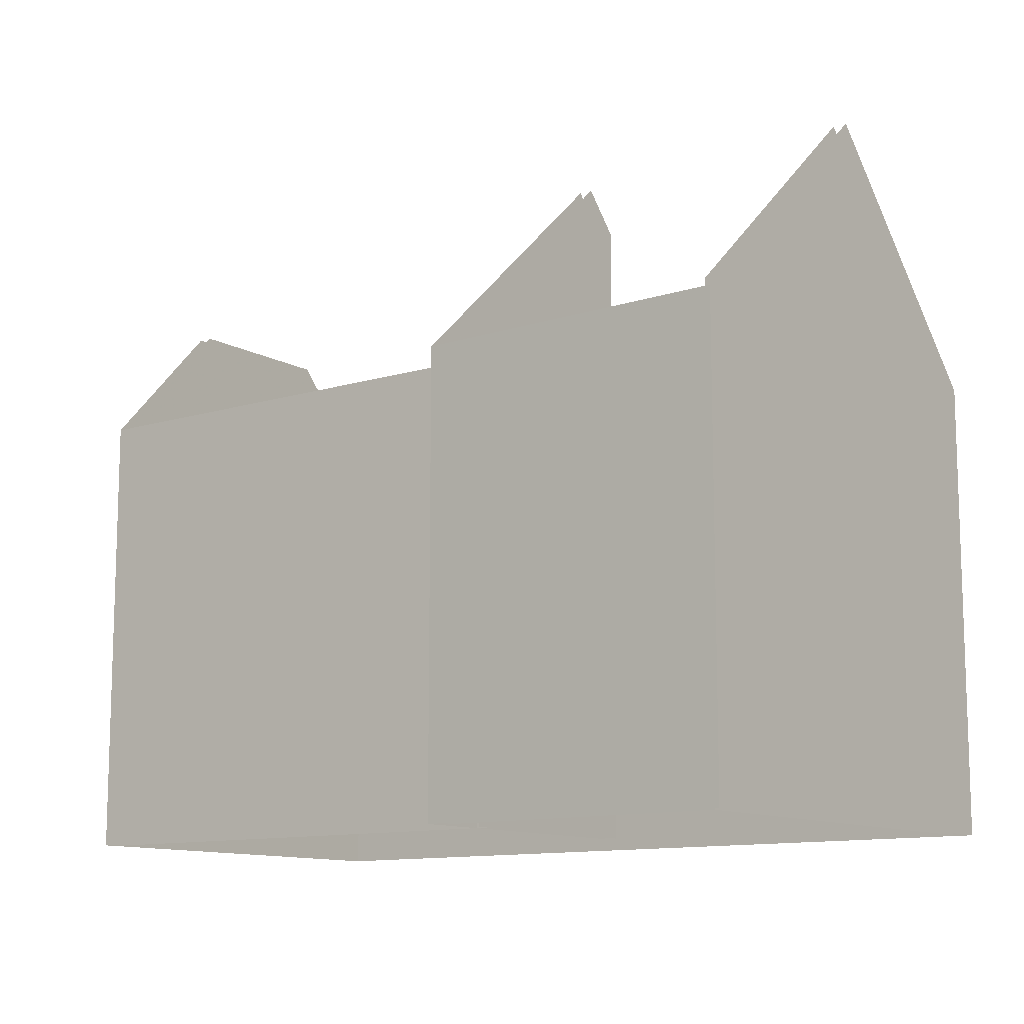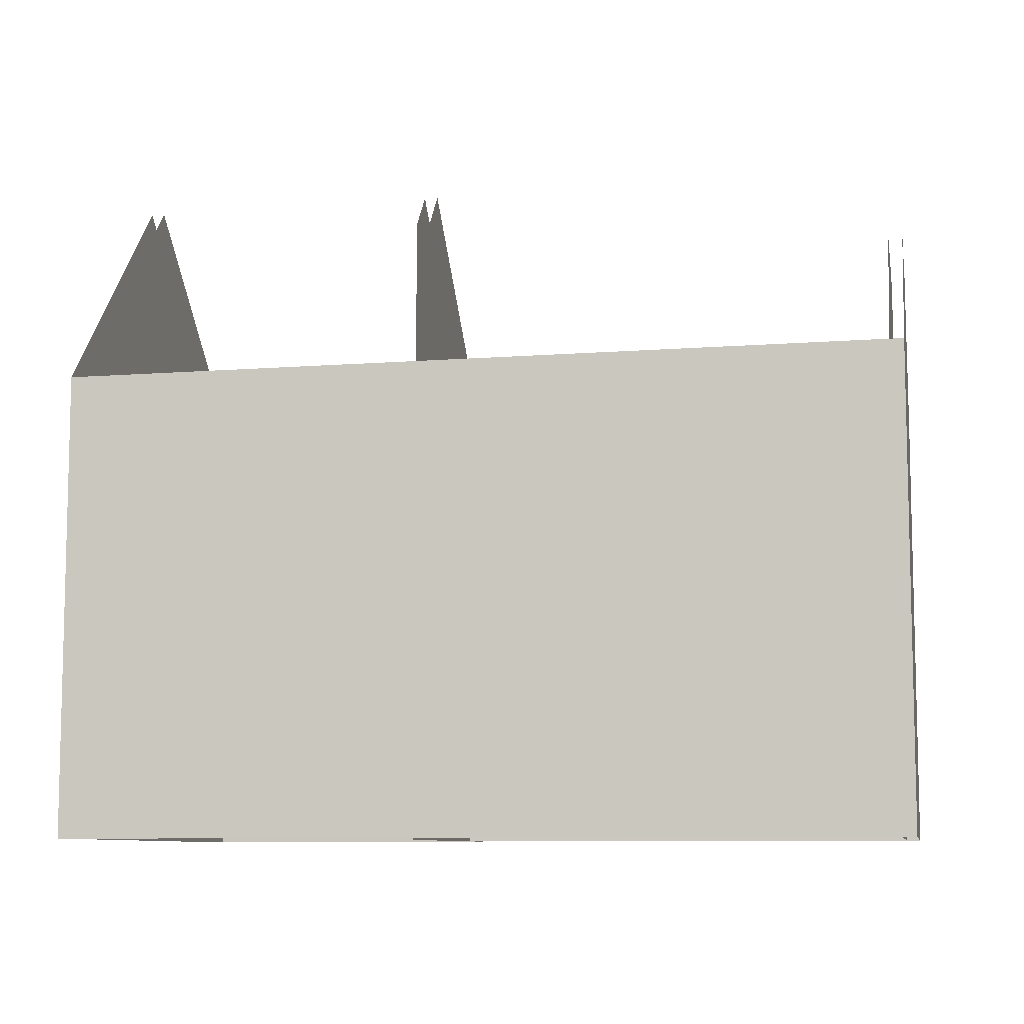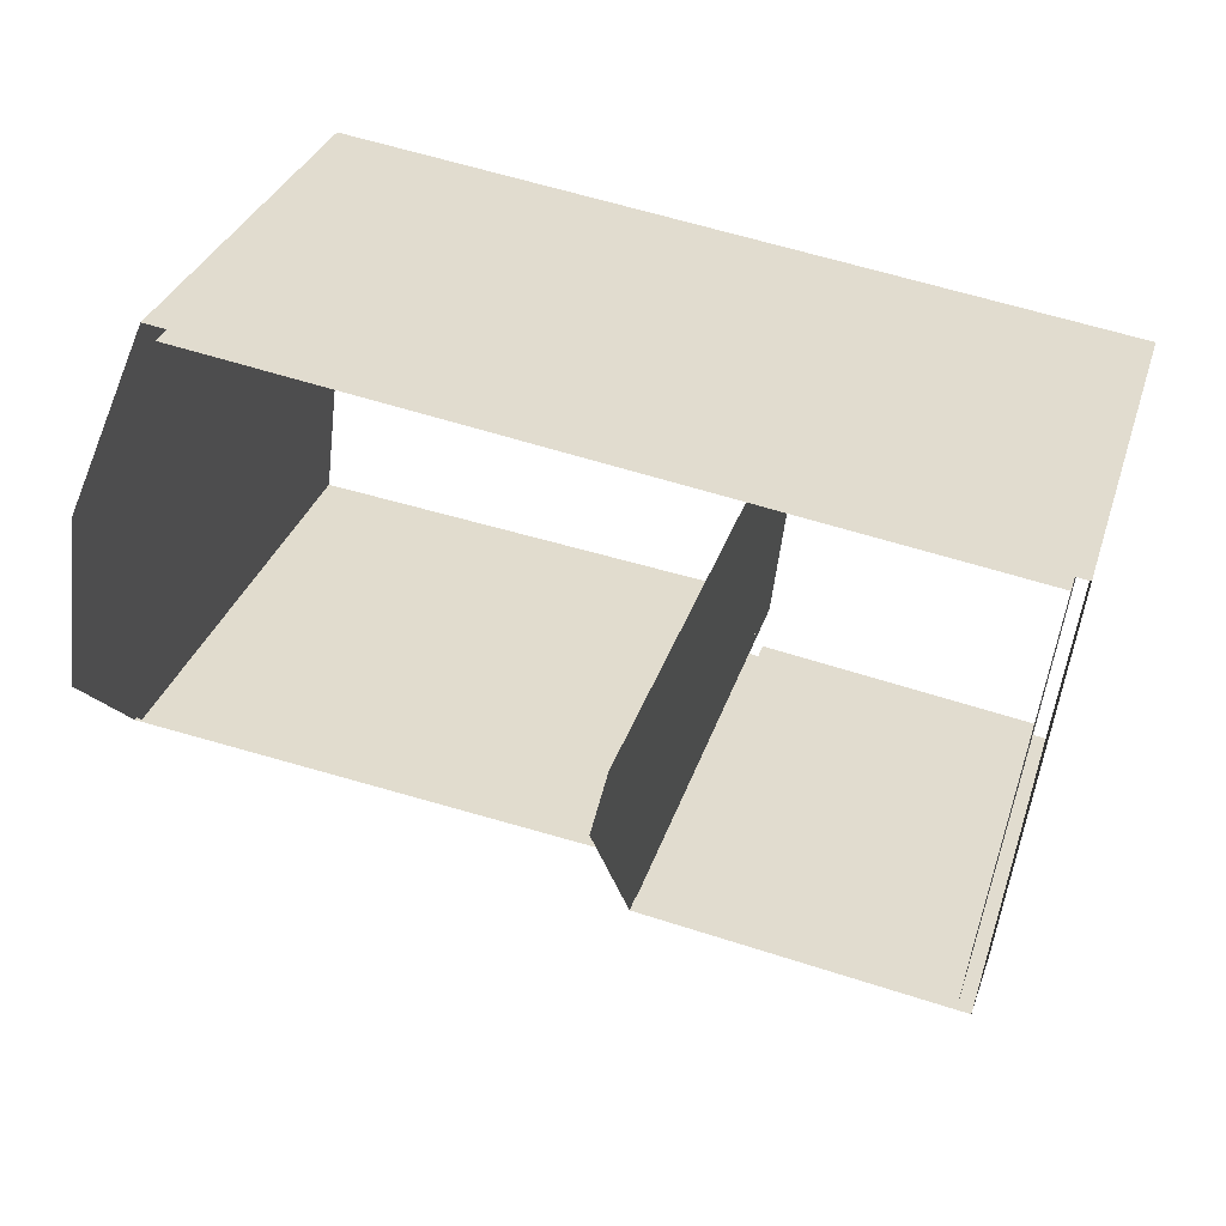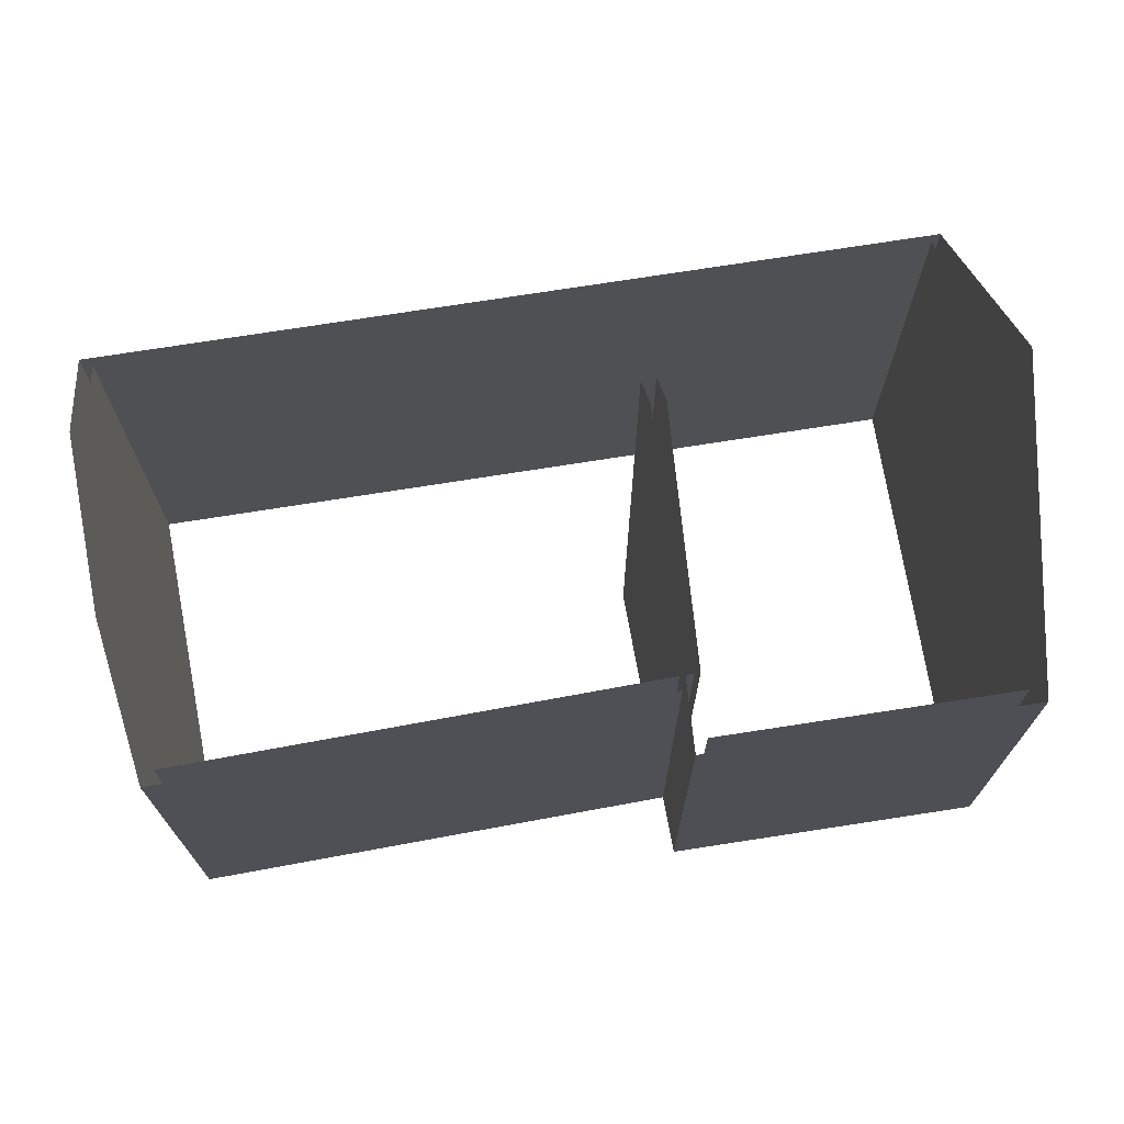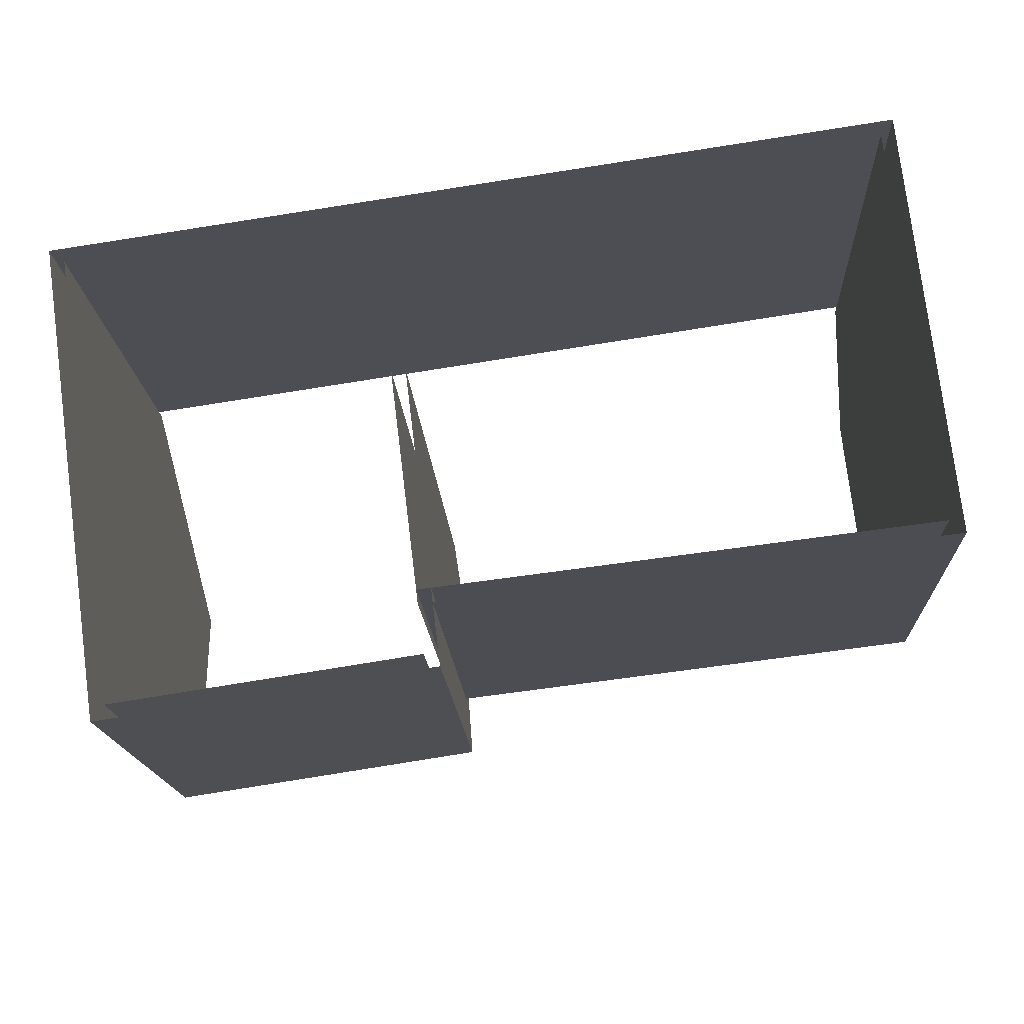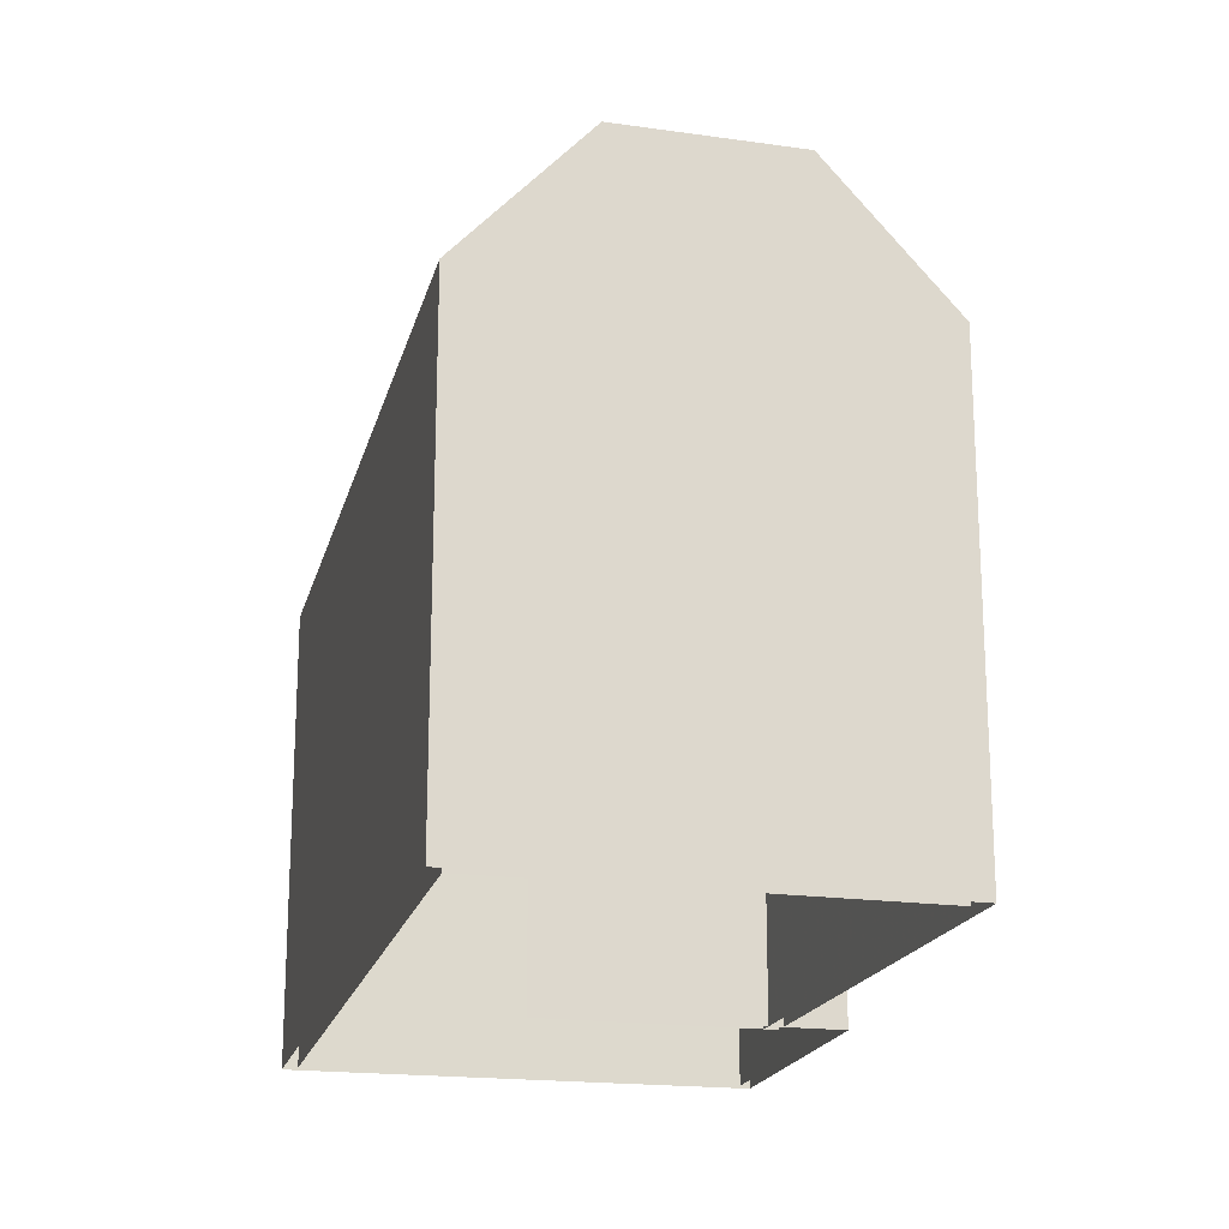
<metadata>
{"format":"obj","ext":"obj","renderer":"f3d","projection":"perspective","resolution":1024,"background":"white","views":[{"elev":-11.6,"azim":29.8,"up":"+Z"},{"elev":-8.7,"azim":-176.2,"up":"+Z"},{"elev":31.4,"azim":16.2,"up":"+Y"},{"elev":72.6,"azim":-17.4,"up":"+Z"},{"elev":-15.9,"azim":-177.3,"up":"+Y"},{"elev":-19.2,"azim":-111.7,"up":"+Z"}]}
</metadata>
<code>
v 0 0 7
v -0.8344 -7.226 7
v -0.8344 -7.226 15
v -0.5884 -5.096 17.3
v -0.2461 -2.132 17.3
v 0 0 15
v -0.5686 -7.017 7
v 0.21 -0.2736 7
v 0.21 -0.2736 15.27
v -0.007714 -2.159 17.3
v -0.35 -5.123 17.3
v -0.5686 -7.017 15.26
v 14.24 -2.101 7
v 0 0 7
v 0 0 15
v 14.24 -2.101 15
v 0.21 -0.2736 7
v 13.97 -2.303 7
v 13.97 -2.303 15
v 0.21 -0.2736 15
v 13.12 -10.16 7
v 14.24 -2.101 7
v 14.24 -2.101 15
v 13.73 -5.779 18.98
v 13.12 -10.16 15
v 13.97 -2.303 7
v 12.92 -9.885 7
v 12.92 -9.885 15.22
v 13.49 -5.746 18.98
v 13.97 -2.303 15.26
v 7.563 -9.316 7
v 13.12 -10.16 7
v 13.12 -10.16 15
v 7.563 -9.316 15
v 12.92 -9.885 7
v 7.83 -9.114 7
v 7.83 -9.114 15
v 12.92 -9.885 15
v 7.692 -8.27 7
v 7.563 -9.316 7
v 7.563 -9.316 15
v 7.692 -8.27 15.95
v -0.8344 -7.226 7
v 7.692 -8.27 7
v 7.692 -8.27 15
v -0.8344 -7.226 15
v 7.96 -8.061 7
v -0.5686 -7.017 7
v -0.5686 -7.017 15
v 7.96 -8.061 15
v 8.182 -4.301 7
v 7.692 -8.27 7
v 7.692 -8.27 15.95
v 8.104 -4.938 18.97
v 8.182 -4.301 18.28
v 7.93 -8.3 7
v 8.421 -4.33 7
v 8.421 -4.33 18.28
v 8.342 -4.967 18.97
v 7.93 -8.3 15.95
f 1 2 3
f 1 3 4
f 1 4 5
f 1 5 6
f 7 8 9
f 7 9 10
f 7 10 11
f 7 11 12
f 13 14 15
f 13 15 16
f 17 18 19
f 17 19 20
f 21 22 23
f 21 23 24
f 21 24 25
f 26 27 28
f 26 28 29
f 26 29 30
f 31 32 33
f 31 33 34
f 35 36 37
f 35 37 38
f 39 40 41
f 39 41 42
f 43 44 45
f 43 45 46
f 47 48 49
f 47 49 50
f 51 52 53
f 51 53 54
f 51 54 55
f 56 57 58
f 56 58 59
f 56 59 60

</code>
